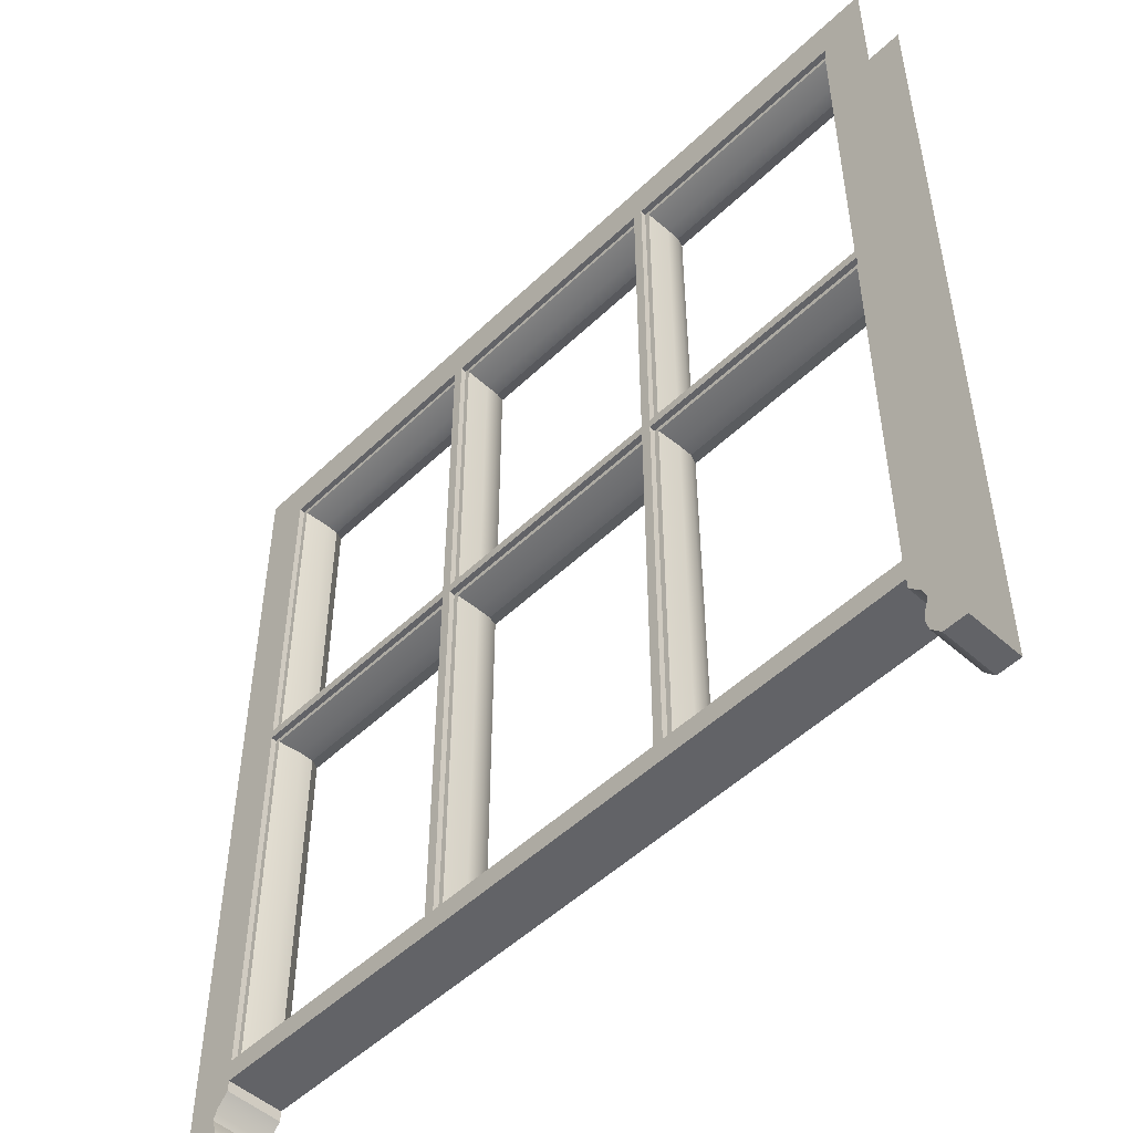
<metadata>
{"format":"obj","ext":"obj","renderer":"f3d","projection":"perspective","resolution":1024,"background":"white","views":[{"elev":-51.0,"azim":-134.0,"up":"+Y"}]}
</metadata>
<code>
v 3.379 2.367 0.5212
v 3.374 2.362 0.5212
v 3.14 2.362 0.5212
v 3.135 2.367 0.5212
v 2.883 1.615 0.5441
v 3.117 1.615 0.5441
v 3.12 1.61 0.5212
v 2.88 1.61 0.5212
v 3.379 1.605 0.5728
v 3.379 2.008 0.5728
v 3.368 2 0.5584
v 3.368 1.615 0.5584
v 3.426 1.517 0.5728
v 3.392 1.517 0.5728
v 3.402 1.505 0.5728
v 3.426 1.505 0.5728
v 3.392 1.517 0.5154
v 3.426 1.517 0.5154
v 3.426 1.505 0.5154
v 3.402 1.505 0.5154
v 3.374 1.61 0.5212
v 3.368 1.615 0.5441
v 3.368 2 0.5441
v 3.374 2.003 0.5212
v 3.135 1.583 0.5728
v 3.379 1.583 0.5728
v 3.379 1.605 0.5728
v 3.135 1.605 0.5728
v 3.125 2.008 0.5212
v 3.125 1.605 0.5212
v 3.12 1.61 0.5212
v 3.12 2.003 0.5212
v 3.143 2 0.5441
v 3.14 2.003 0.5212
v 3.374 2.003 0.5212
v 3.368 2 0.5441
v 3.143 1.615 0.5584
v 3.135 1.605 0.5728
v 3.379 1.605 0.5728
v 3.368 1.615 0.5584
v 3.135 2.008 0.5728
v 3.125 2.008 0.5728
v 3.125 1.605 0.5728
v 3.135 2.367 0.5154
v 3.379 2.367 0.5154
v 3.379 2.367 0.5212
v 3.135 2.367 0.5212
v 3.379 2.367 0.5728
v 3.426 2.367 0.5728
v 3.426 2.411 0.5728
v 3.379 2.411 0.5728
v 2.883 2.355 0.5441
v 2.88 2.362 0.5212
v 3.12 2.362 0.5212
v 3.117 2.355 0.5441
v 3.143 2.027 0.5584
v 3.143 2.027 0.5441
v 3.143 2.355 0.5441
v 3.143 2.355 0.5584
v 3.143 2.355 0.5584
v 3.143 2.355 0.5441
v 3.368 2.355 0.5441
v 3.368 2.355 0.5584
v 3.368 2.027 0.5584
v 3.379 2.019 0.5728
v 3.379 2.367 0.5728
v 3.368 2.355 0.5584
v 3.117 2 0.5441
v 3.12 2.003 0.5212
v 3.12 1.61 0.5212
v 3.117 1.615 0.5441
v 3.125 1.583 0.5154
v 3.125 1.605 0.5154
v 3.135 1.605 0.5154
v 3.135 1.583 0.5154
v 3.135 2.008 0.5212
v 3.379 2.008 0.5212
v 3.374 2.003 0.5212
v 3.14 2.003 0.5212
v 2.875 1.605 0.5212
v 2.88 1.61 0.5212
v 3.368 2.027 0.5584
v 3.368 2.027 0.5441
v 3.143 2.027 0.5441
v 3.143 2.027 0.5584
v 3.143 1.615 0.5584
v 3.143 1.615 0.5441
v 3.143 2 0.5441
v 3.143 2 0.5584
v 3.368 1.615 0.5441
v 3.374 1.61 0.5212
v 3.14 1.61 0.5212
v 3.143 1.615 0.5441
v 3.135 2.019 0.5154
v 3.135 2.367 0.5154
v 3.135 2.367 0.5212
v 3.135 2.019 0.5212
v 3.392 1.517 0.5154
v 3.402 1.505 0.5154
v 3.402 1.505 0.5728
v 3.392 1.517 0.5728
v 3.379 1.583 0.5154
v 3.426 1.583 0.5154
v 3.426 1.572 0.5154
v 3.379 1.572 0.5154
v 3.426 1.561 0.5154
v 3.39 1.561 0.5154
v 3.426 1.55 0.5154
v 3.395 1.55 0.5154
v 3.426 1.539 0.5154
v 3.391 1.539 0.5154
v 3.426 1.528 0.5154
v 3.389 1.528 0.5154
v 3.379 1.605 0.5212
v 3.374 1.61 0.5212
v 3.379 1.605 0.5154
v 3.379 1.605 0.5212
v 3.379 2.008 0.5212
v 3.379 2.008 0.5154
v 2.875 1.583 0.5154
v 2.875 1.605 0.5154
v 3.135 1.605 0.5212
v 3.14 1.61 0.5212
v 2.883 2 0.5584
v 2.883 2 0.5441
v 3.117 2 0.5441
v 3.117 2 0.5584
v 3.135 2.008 0.5154
v 3.379 2.008 0.5154
v 3.379 2.008 0.5212
v 3.135 2.008 0.5212
v 2.875 2.008 0.5154
v 2.875 2.019 0.5154
v 3.125 2.019 0.5154
v 3.125 2.008 0.5154
v 3.12 2.362 0.5212
v 2.88 2.362 0.5212
v 2.875 2.367 0.5212
v 3.125 2.367 0.5212
v 3.379 2.367 0.5154
v 3.379 2.019 0.5154
v 3.379 2.019 0.5212
v 3.379 2.367 0.5212
v 3.125 1.583 0.5728
v 2.875 1.605 0.5728
v 2.875 1.583 0.5728
v 3.125 1.583 0.5728
v 3.125 1.583 0.5154
v 3.135 1.583 0.5154
v 3.135 1.583 0.5728
v 3.125 2.367 0.5154
v 3.125 2.411 0.5154
v 3.135 2.411 0.5154
v 3.135 2.367 0.5154
v 3.117 2 0.5584
v 3.125 2.008 0.5728
v 2.875 2.008 0.5728
v 2.883 2 0.5584
v 3.135 2.367 0.5728
v 3.135 2.019 0.5728
v 2.875 2.019 0.5154
v 2.875 2.019 0.5212
v 3.125 2.019 0.5212
v 3.125 2.019 0.5154
v 3.125 1.605 0.5154
v 3.125 1.605 0.5212
v 3.125 2.008 0.5212
v 3.125 2.008 0.5154
v 3.379 1.605 0.5154
v 3.135 1.605 0.5154
v 3.135 1.605 0.5212
v 3.379 1.605 0.5212
v 3.379 2.019 0.5154
v 3.135 2.019 0.5154
v 3.135 2.019 0.5212
v 3.379 2.019 0.5212
v 3.135 1.605 0.5154
v 3.135 2.008 0.5154
v 3.135 2.008 0.5212
v 3.135 1.605 0.5212
v 3.426 1.505 0.5154
v 3.426 1.505 0.5728
v 3.402 1.505 0.5728
v 3.402 1.505 0.5154
v 3.426 2.367 0.5154
v 3.379 2.367 0.5154
v 3.379 2.411 0.5154
v 3.426 2.411 0.5154
v 3.117 2.027 0.5584
v 3.125 2.019 0.5728
v 3.125 2.367 0.5728
v 3.117 2.355 0.5584
v 3.368 2.027 0.5584
v 3.143 2.027 0.5584
v 3.135 2.019 0.5728
v 3.379 2.019 0.5728
v 3.426 1.583 0.5728
v 3.379 1.572 0.5728
v 3.426 1.572 0.5728
v 3.39 1.561 0.5728
v 3.426 1.561 0.5728
v 3.395 1.55 0.5728
v 3.426 1.55 0.5728
v 3.391 1.539 0.5728
v 3.426 1.539 0.5728
v 3.389 1.528 0.5728
v 3.426 1.528 0.5728
v 3.426 2.008 0.5154
v 3.379 2.008 0.5154
v 3.379 2.019 0.5154
v 3.426 2.019 0.5154
v 3.379 1.605 0.5154
v 3.426 1.605 0.5154
v 3.374 2.362 0.5212
v 3.14 2.362 0.5212
v 2.875 2.008 0.5212
v 2.88 2.003 0.5212
v 2.88 2.003 0.5212
v 3.12 2.003 0.5212
v 3.379 2.019 0.5212
v 3.374 2.024 0.5212
v 2.875 2.019 0.5212
v 2.88 2.024 0.5212
v 3.12 2.024 0.5212
v 3.125 2.019 0.5212
v 3.14 1.61 0.5212
v 3.14 2.003 0.5212
v 3.135 2.019 0.5212
v 3.14 2.024 0.5212
v 2.883 2.027 0.5441
v 3.117 2.027 0.5441
v 3.12 2.024 0.5212
v 2.88 2.024 0.5212
v 3.374 2.024 0.5212
v 3.14 2.024 0.5212
v 3.135 2.019 0.5154
v 3.368 2.355 0.5441
v 3.374 2.362 0.5212
v 3.374 2.024 0.5212
v 3.368 2.027 0.5441
v 3.135 2.008 0.5154
v 3.125 1.605 0.5154
v 2.875 1.605 0.5154
v 2.875 1.605 0.5212
v 3.125 1.605 0.5212
v 3.389 1.528 0.5154
v 3.389 1.528 0.5728
v 3.391 1.539 0.5154
v 3.391 1.539 0.5728
v 3.395 1.55 0.5154
v 3.395 1.55 0.5728
v 3.39 1.561 0.5154
v 3.395 1.55 0.5154
v 3.395 1.55 0.5728
v 3.39 1.561 0.5728
v 3.379 1.572 0.5154
v 3.379 1.572 0.5728
v 3.379 1.583 0.5154
v 3.379 1.572 0.5154
v 3.379 1.572 0.5728
v 3.379 1.583 0.5728
v 3.379 1.583 0.5154
v 3.379 1.583 0.5728
v 3.14 2.024 0.5212
v 3.14 2.362 0.5212
v 3.117 2.355 0.5441
v 3.12 2.362 0.5212
v 3.12 2.024 0.5212
v 3.117 2.027 0.5441
v 3.125 2.367 0.5154
v 3.125 2.019 0.5154
v 3.125 2.019 0.5212
v 3.125 2.367 0.5212
v 3.125 2.008 0.5212
v 2.875 2.008 0.5212
v 2.875 2.008 0.5154
v 3.125 2.008 0.5154
v 3.117 2.355 0.5584
v 2.883 2.355 0.5584
v 2.621 2.367 0.5212
v 2.865 2.367 0.5212
v 2.86 2.362 0.5212
v 2.626 2.362 0.5212
v 2.883 2 0.5584
v 2.875 2.008 0.5728
v 2.875 1.605 0.5728
v 2.883 1.615 0.5584
v 2.575 1.517 0.5728
v 2.575 1.505 0.5728
v 2.598 1.505 0.5728
v 2.608 1.517 0.5728
v 2.608 1.517 0.5154
v 2.598 1.505 0.5154
v 2.575 1.505 0.5154
v 2.575 1.517 0.5154
v 2.626 1.61 0.5212
v 2.626 2.003 0.5212
v 2.632 2 0.5441
v 2.632 1.615 0.5441
v 2.857 2 0.5441
v 2.632 2 0.5441
v 2.626 2.003 0.5212
v 2.86 2.003 0.5212
v 2.865 1.583 0.5728
v 2.621 1.583 0.5728
v 2.621 1.583 0.5154
v 2.865 1.583 0.5154
v 2.865 2.367 0.5154
v 2.865 2.367 0.5212
v 2.621 2.367 0.5212
v 2.621 2.367 0.5154
v 2.621 2.367 0.5728
v 2.621 2.411 0.5728
v 2.575 2.411 0.5728
v 2.575 2.367 0.5728
v 2.857 2.027 0.5584
v 2.857 2.355 0.5584
v 2.857 2.355 0.5441
v 2.857 2.027 0.5441
v 2.875 2.367 0.5154
v 2.875 2.411 0.5154
v 2.857 2.355 0.5584
v 2.632 2.355 0.5584
v 2.632 2.355 0.5441
v 2.857 2.355 0.5441
v 2.621 2.019 0.5728
v 2.621 2.008 0.5728
v 2.865 2.008 0.5728
v 2.865 2.019 0.5728
v 2.632 2.355 0.5584
v 2.621 2.367 0.5728
v 2.621 2.019 0.5728
v 2.632 2.027 0.5584
v 2.575 2.019 0.5728
v 2.883 2 0.5441
v 2.883 1.615 0.5441
v 2.88 1.61 0.5212
v 2.88 2.003 0.5212
v 2.865 1.583 0.5154
v 2.865 1.605 0.5154
v 2.865 2.008 0.5212
v 2.86 2.003 0.5212
v 2.626 2.003 0.5212
v 2.621 2.008 0.5212
v 2.875 2.019 0.5728
v 3.125 2.019 0.5728
v 3.117 2.027 0.5584
v 2.883 2.027 0.5584
v 2.632 2.027 0.5584
v 2.857 2.027 0.5584
v 2.857 2.027 0.5441
v 2.632 2.027 0.5441
v 2.857 1.615 0.5584
v 2.857 2 0.5584
v 2.857 2 0.5441
v 2.857 1.615 0.5441
v 2.632 1.615 0.5441
v 2.857 1.615 0.5441
v 2.86 1.61 0.5212
v 2.626 1.61 0.5212
v 2.865 2.019 0.5154
v 2.865 2.019 0.5212
v 2.865 2.367 0.5212
v 2.865 2.367 0.5154
v 2.608 1.517 0.5154
v 2.608 1.517 0.5728
v 2.598 1.505 0.5728
v 2.598 1.505 0.5154
v 2.621 1.583 0.5154
v 2.621 1.572 0.5154
v 2.575 1.572 0.5154
v 2.575 1.583 0.5154
v 2.61 1.561 0.5154
v 2.575 1.561 0.5154
v 2.605 1.55 0.5154
v 2.575 1.55 0.5154
v 2.609 1.539 0.5154
v 2.575 1.539 0.5154
v 2.611 1.528 0.5154
v 2.575 1.528 0.5154
v 2.621 1.605 0.5212
v 2.626 1.61 0.5212
v 2.621 1.605 0.5154
v 2.621 2.008 0.5154
v 2.621 2.008 0.5212
v 2.621 1.605 0.5212
v 2.86 1.61 0.5212
v 2.865 1.605 0.5212
v 2.865 2.008 0.5154
v 2.865 2.008 0.5212
v 2.621 2.008 0.5212
v 2.621 2.008 0.5154
v 3.125 2.367 0.5212
v 2.875 2.367 0.5212
v 2.875 2.367 0.5154
v 3.125 2.367 0.5154
v 2.621 2.367 0.5154
v 2.621 2.367 0.5212
v 2.621 2.019 0.5212
v 2.621 2.019 0.5154
v 2.883 1.615 0.5584
v 2.875 1.605 0.5728
v 3.125 1.605 0.5728
v 3.117 1.615 0.5584
v 2.875 1.583 0.5728
v 2.875 1.583 0.5154
v 2.865 1.605 0.5728
v 2.865 1.583 0.5728
v 2.865 2.367 0.5154
v 2.865 2.411 0.5154
v 3.135 1.605 0.5728
v 3.135 2.008 0.5728
v 2.865 2.019 0.5728
v 2.865 2.367 0.5728
v 2.875 2.019 0.5728
v 2.883 2.027 0.5584
v 2.883 2.355 0.5584
v 2.875 2.367 0.5728
v 3.125 2.019 0.5728
v 2.875 2.019 0.5728
v 2.875 2.008 0.5728
v 2.875 1.605 0.5154
v 2.875 2.008 0.5154
v 2.875 2.008 0.5212
v 2.875 1.605 0.5212
v 2.621 1.605 0.5154
v 2.621 1.605 0.5212
v 2.865 1.605 0.5212
v 2.865 1.605 0.5154
v 2.621 2.019 0.5154
v 2.621 2.019 0.5212
v 2.865 2.019 0.5212
v 2.865 2.019 0.5154
v 2.865 1.605 0.5154
v 2.865 1.605 0.5212
v 2.865 2.008 0.5212
v 2.865 2.008 0.5154
v 2.632 2 0.5584
v 2.621 2.008 0.5728
v 2.621 1.605 0.5728
v 2.632 1.615 0.5584
v 2.575 1.505 0.5154
v 2.598 1.505 0.5154
v 2.598 1.505 0.5728
v 2.575 1.505 0.5728
v 2.575 2.367 0.5154
v 2.575 2.411 0.5154
v 2.621 2.411 0.5154
v 2.621 2.367 0.5154
v 2.875 2.367 0.5728
v 2.865 2.367 0.5728
v 2.575 1.583 0.5728
v 2.575 1.572 0.5728
v 2.621 1.572 0.5728
v 2.621 1.583 0.5728
v 2.575 1.561 0.5728
v 2.61 1.561 0.5728
v 2.575 1.55 0.5728
v 2.605 1.55 0.5728
v 2.575 1.539 0.5728
v 2.609 1.539 0.5728
v 2.575 1.528 0.5728
v 2.611 1.528 0.5728
v 2.575 2.008 0.5154
v 2.575 2.019 0.5154
v 2.621 2.019 0.5154
v 2.621 2.008 0.5154
v 2.575 1.605 0.5154
v 2.621 1.605 0.5154
v 2.626 2.362 0.5212
v 2.86 2.362 0.5212
v 2.626 2.024 0.5212
v 2.621 2.019 0.5212
v 2.86 1.61 0.5212
v 2.86 2.003 0.5212
v 2.86 2.024 0.5212
v 2.865 2.019 0.5212
v 2.626 2.024 0.5212
v 2.86 2.024 0.5212
v 2.865 2.019 0.5154
v 2.632 2.355 0.5441
v 2.632 2.027 0.5441
v 2.626 2.024 0.5212
v 2.626 2.362 0.5212
v 2.865 2.008 0.5154
v 2.611 1.528 0.5154
v 2.611 1.528 0.5728
v 2.609 1.539 0.5154
v 2.609 1.539 0.5728
v 2.605 1.55 0.5154
v 2.605 1.55 0.5728
v 2.61 1.561 0.5154
v 2.61 1.561 0.5728
v 2.605 1.55 0.5728
v 2.605 1.55 0.5154
v 2.621 1.572 0.5154
v 2.621 1.572 0.5728
v 2.621 1.583 0.5154
v 2.621 1.583 0.5728
v 2.621 1.572 0.5728
v 2.621 1.572 0.5154
v 2.865 1.605 0.5728
v 2.857 1.615 0.5584
v 2.632 1.615 0.5584
v 2.621 1.605 0.5728
v 2.86 2.362 0.5212
v 2.86 2.024 0.5212
v 2.883 2.355 0.5441
v 2.883 2.027 0.5441
v 2.88 2.024 0.5212
v 2.88 2.362 0.5212
v 2.875 2.367 0.5154
v 2.875 2.367 0.5212
v 2.875 2.019 0.5212
v 2.875 2.019 0.5154
v 3.426 1.605 0.5728
v 3.426 2.008 0.5728
v 3.379 2.008 0.5728
v 2.883 1.615 0.5584
v 3.117 1.615 0.5584
v 3.125 1.605 0.5728
v 3.125 2.008 0.5728
v 3.117 2 0.5584
v 3.117 1.615 0.5584
v 2.621 1.605 0.5728
v 2.575 1.605 0.5728
v 2.575 2.008 0.5728
v 3.368 1.615 0.5584
v 3.368 2 0.5584
v 3.143 1.615 0.5584
v 3.368 1.615 0.5584
v 3.368 2 0.5584
v 3.143 2 0.5584
v 2.883 2.027 0.5584
v 3.117 2.027 0.5584
v 2.632 2 0.5584
v 2.632 1.615 0.5584
v 2.632 1.615 0.5584
v 2.857 1.615 0.5584
v 2.857 2 0.5584
v 2.632 2 0.5584
v 3.368 2.027 0.5584
v 3.368 2.355 0.5584
v 3.135 2.367 0.5728
v 3.135 2.411 0.5728
v 2.632 2.355 0.5584
v 2.632 2.027 0.5584
v 3.135 2.019 0.5728
v 3.379 2.019 0.5728
v 3.426 2.019 0.5728
v 2.865 1.605 0.5728
v 2.865 2.008 0.5728
v 2.621 2.019 0.5728
v 2.865 2.019 0.5728
v 2.857 2.027 0.5584
v 2.632 2.027 0.5584
v 3.135 2.367 0.5728
v 3.143 2.355 0.5584
v 3.368 2.355 0.5584
v 3.379 2.367 0.5728
v 3.125 2.367 0.5728
v 3.125 2.411 0.5728
v 3.368 2 0.5584
v 3.379 2.008 0.5728
v 3.135 2.008 0.5728
v 3.143 2 0.5584
v 2.621 2.367 0.5728
v 2.632 2.355 0.5584
v 2.857 2.355 0.5584
v 2.865 2.367 0.5728
v 2.865 2.411 0.5728
v 2.875 2.367 0.5728
v 2.883 2.355 0.5584
v 3.117 2.355 0.5584
v 3.125 2.367 0.5728
v 2.875 2.411 0.5728
v 2.621 2.008 0.5728
v 2.632 2 0.5584
v 2.857 2 0.5584
v 2.865 2.008 0.5728
f 1 2 3
f 1 3 4
f 5 6 7
f 5 7 8
f 9 10 11
f 9 11 12
f 13 14 15
f 13 15 16
f 17 18 19
f 17 19 20
f 21 22 23
f 21 23 24
f 25 26 27
f 25 27 28
f 29 30 31
f 29 31 32
f 33 34 35
f 33 35 36
f 37 38 39
f 37 39 40
f 28 41 42
f 28 42 43
f 44 45 46
f 44 46 47
f 48 49 50
f 48 50 51
f 52 53 54
f 52 54 55
f 56 57 58
f 56 58 59
f 60 61 62
f 60 62 63
f 64 65 66
f 64 66 67
f 68 69 70
f 68 70 71
f 72 73 74
f 72 74 75
f 76 77 78
f 76 78 79
f 30 80 81
f 30 81 31
f 82 83 84
f 82 84 85
f 86 87 88
f 86 88 89
f 90 91 92
f 90 92 93
f 94 95 96
f 94 96 97
f 98 99 100
f 98 100 101
f 102 103 104
f 102 104 105
f 105 104 106
f 105 106 107
f 107 106 108
f 107 108 109
f 109 108 110
f 109 110 111
f 111 110 112
f 111 112 113
f 113 112 18
f 113 18 17
f 114 115 78
f 114 78 77
f 116 117 118
f 116 118 119
f 72 120 121
f 72 121 73
f 114 122 123
f 114 123 115
f 124 125 126
f 124 126 127
f 128 129 130
f 128 130 131
f 132 133 134
f 132 134 135
f 136 137 138
f 136 138 139
f 140 141 142
f 140 142 143
f 144 43 145
f 144 145 146
f 147 148 149
f 147 149 150
f 43 144 25
f 43 25 28
f 151 152 153
f 151 153 154
f 155 156 157
f 155 157 158
f 56 59 159
f 56 159 160
f 161 162 163
f 161 163 164
f 165 166 167
f 165 167 168
f 169 170 171
f 169 171 172
f 173 174 175
f 173 175 176
f 177 178 179
f 177 179 180
f 181 182 183
f 181 183 184
f 185 186 187
f 185 187 188
f 189 190 191
f 189 191 192
f 193 194 195
f 193 195 196
f 197 26 198
f 197 198 199
f 199 198 200
f 199 200 201
f 201 200 202
f 201 202 203
f 203 202 204
f 203 204 205
f 205 204 206
f 205 206 207
f 207 206 14
f 207 14 13
f 208 209 210
f 208 210 211
f 103 102 212
f 103 212 213
f 214 62 61
f 214 61 215
f 216 29 32
f 216 32 217
f 218 219 126
f 218 126 125
f 1 220 221
f 1 221 2
f 222 223 224
f 222 224 225
f 122 76 79
f 122 79 123
f 226 227 88
f 226 88 87
f 220 228 229
f 220 229 221
f 230 231 232
f 230 232 233
f 212 209 208
f 212 208 213
f 234 235 84
f 234 84 83
f 210 186 185
f 210 185 211
f 228 4 3
f 228 3 229
f 134 151 154
f 134 154 236
f 237 238 239
f 237 239 240
f 73 135 241
f 73 241 74
f 154 153 187
f 154 187 186
f 242 243 244
f 242 244 245
f 246 98 101
f 246 101 247
f 248 246 247
f 248 247 249
f 250 248 249
f 250 249 251
f 252 253 254
f 252 254 255
f 256 252 255
f 256 255 257
f 258 259 260
f 258 260 261
f 262 263 150
f 262 150 149
f 74 212 102
f 74 102 75
f 58 57 264
f 58 264 265
f 241 135 134
f 241 134 236
f 210 209 241
f 210 241 236
f 139 225 224
f 139 224 136
f 266 267 268
f 266 268 269
f 270 271 272
f 270 272 273
f 274 275 276
f 274 276 277
f 278 279 52
f 278 52 55
f 280 281 282
f 280 282 283
f 284 285 286
f 284 286 287
f 288 289 290
f 288 290 291
f 292 293 294
f 292 294 295
f 296 297 298
f 296 298 299
f 216 217 81
f 216 81 80
f 300 301 302
f 300 302 303
f 304 305 306
f 304 306 307
f 308 309 310
f 308 310 311
f 312 313 314
f 312 314 315
f 316 317 318
f 316 318 319
f 151 320 321
f 151 321 152
f 322 323 324
f 322 324 325
f 326 327 328
f 326 328 329
f 330 331 332
f 330 332 333
f 326 312 315
f 326 315 334
f 335 336 337
f 335 337 338
f 120 339 340
f 120 340 121
f 341 342 343
f 341 343 344
f 345 346 347
f 345 347 348
f 349 350 351
f 349 351 352
f 353 354 355
f 353 355 356
f 357 358 359
f 357 359 360
f 361 362 363
f 361 363 364
f 365 366 367
f 365 367 368
f 369 370 371
f 369 371 372
f 370 373 374
f 370 374 371
f 373 375 376
f 373 376 374
f 375 377 378
f 375 378 376
f 377 379 380
f 377 380 378
f 379 292 295
f 379 295 380
f 381 344 343
f 381 343 382
f 383 384 385
f 383 385 386
f 381 382 387
f 381 387 388
f 389 390 391
f 389 391 392
f 393 394 395
f 393 395 396
f 397 398 399
f 397 399 400
f 401 402 403
f 401 403 404
f 405 304 307
f 405 307 406
f 145 407 408
f 145 408 146
f 320 409 410
f 320 410 321
f 411 86 89
f 411 89 412
f 317 316 413
f 317 413 414
f 415 416 417
f 415 417 418
f 419 420 421
f 419 421 42
f 422 423 424
f 422 424 425
f 426 427 428
f 426 428 429
f 430 431 432
f 430 432 433
f 434 435 436
f 434 436 437
f 438 439 440
f 438 440 441
f 442 443 444
f 442 444 445
f 446 447 448
f 446 448 449
f 420 450 451
f 420 451 329
f 452 453 454
f 452 454 455
f 453 456 457
f 453 457 454
f 456 458 459
f 456 459 457
f 458 460 461
f 458 461 459
f 460 462 463
f 460 463 461
f 462 288 291
f 462 291 463
f 464 465 466
f 464 466 467
f 372 468 469
f 372 469 369
f 470 471 325
f 470 325 324
f 280 283 472
f 280 472 473
f 388 387 342
f 388 342 341
f 474 356 355
f 474 355 475
f 473 472 476
f 473 476 477
f 469 468 464
f 469 464 467
f 478 352 351
f 478 351 479
f 466 465 446
f 466 446 449
f 477 476 282
f 477 282 281
f 133 480 409
f 133 409 320
f 481 482 483
f 481 483 484
f 121 340 485
f 121 485 132
f 409 449 448
f 409 448 410
f 486 487 366
f 486 366 365
f 488 489 487
f 488 487 486
f 490 491 489
f 490 489 488
f 492 493 494
f 492 494 495
f 496 497 493
f 496 493 492
f 498 499 500
f 498 500 501
f 502 503 504
f 502 504 505
f 340 339 369
f 340 369 469
f 318 506 507
f 318 507 319
f 485 480 133
f 485 133 132
f 466 480 485
f 466 485 467
f 138 137 223
f 138 223 222
f 508 509 510
f 508 510 511
f 512 513 514
f 512 514 515
f 26 197 516
f 26 516 27
f 516 517 518
f 516 518 27
f 5 519 520
f 5 520 6
f 521 522 523
f 521 523 524
f 455 525 526
f 455 526 452
f 525 327 527
f 525 527 526
f 22 528 529
f 22 529 23
f 93 530 531
f 93 531 90
f 36 532 533
f 36 533 33
f 71 524 523
f 71 523 68
f 230 534 535
f 230 535 231
f 336 335 284
f 336 284 287
f 299 298 536
f 299 536 537
f 358 357 538
f 358 538 539
f 301 300 540
f 301 540 541
f 240 542 543
f 240 543 237
f 544 48 51
f 544 51 545
f 269 189 192
f 269 192 266
f 509 508 417
f 509 417 416
f 482 481 546
f 482 546 547
f 548 41 518
f 548 518 549
f 518 517 550
f 518 550 549
f 148 147 405
f 148 405 406
f 353 551 552
f 353 552 354
f 42 41 548
f 42 548 419
f 327 326 334
f 327 334 527
f 553 554 555
f 553 555 556
f 407 525 455
f 407 455 408
f 421 420 329
f 421 329 328
f 550 49 48
f 550 48 549
f 557 558 559
f 557 559 560
f 548 544 561
f 548 561 419
f 562 561 544
f 562 544 545
f 563 564 565
f 563 565 566
f 567 568 569
f 567 569 570
f 313 312 451
f 313 451 571
f 572 573 574
f 572 574 575
f 576 571 451
f 576 451 450
f 577 578 579
f 577 579 580
f 450 561 562
f 450 562 576
f 407 145 421
f 407 421 328

</code>
